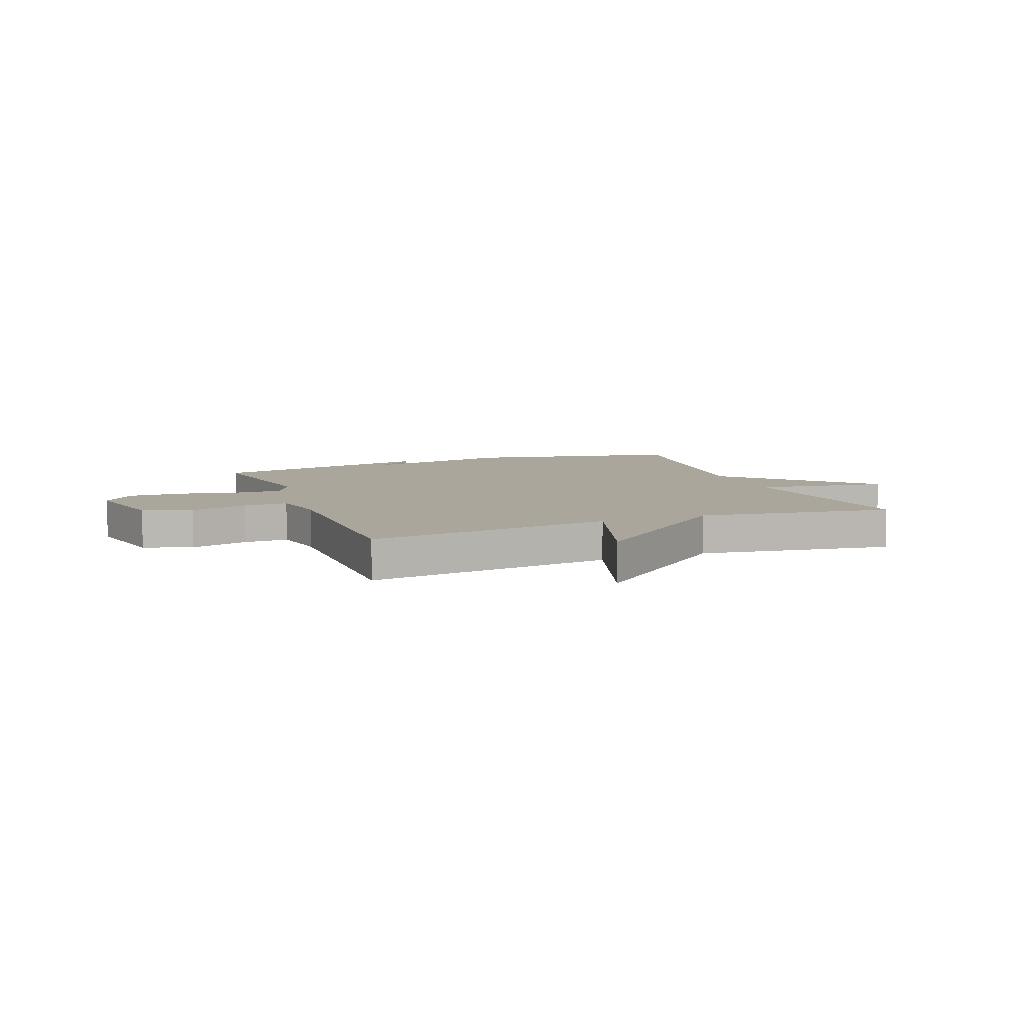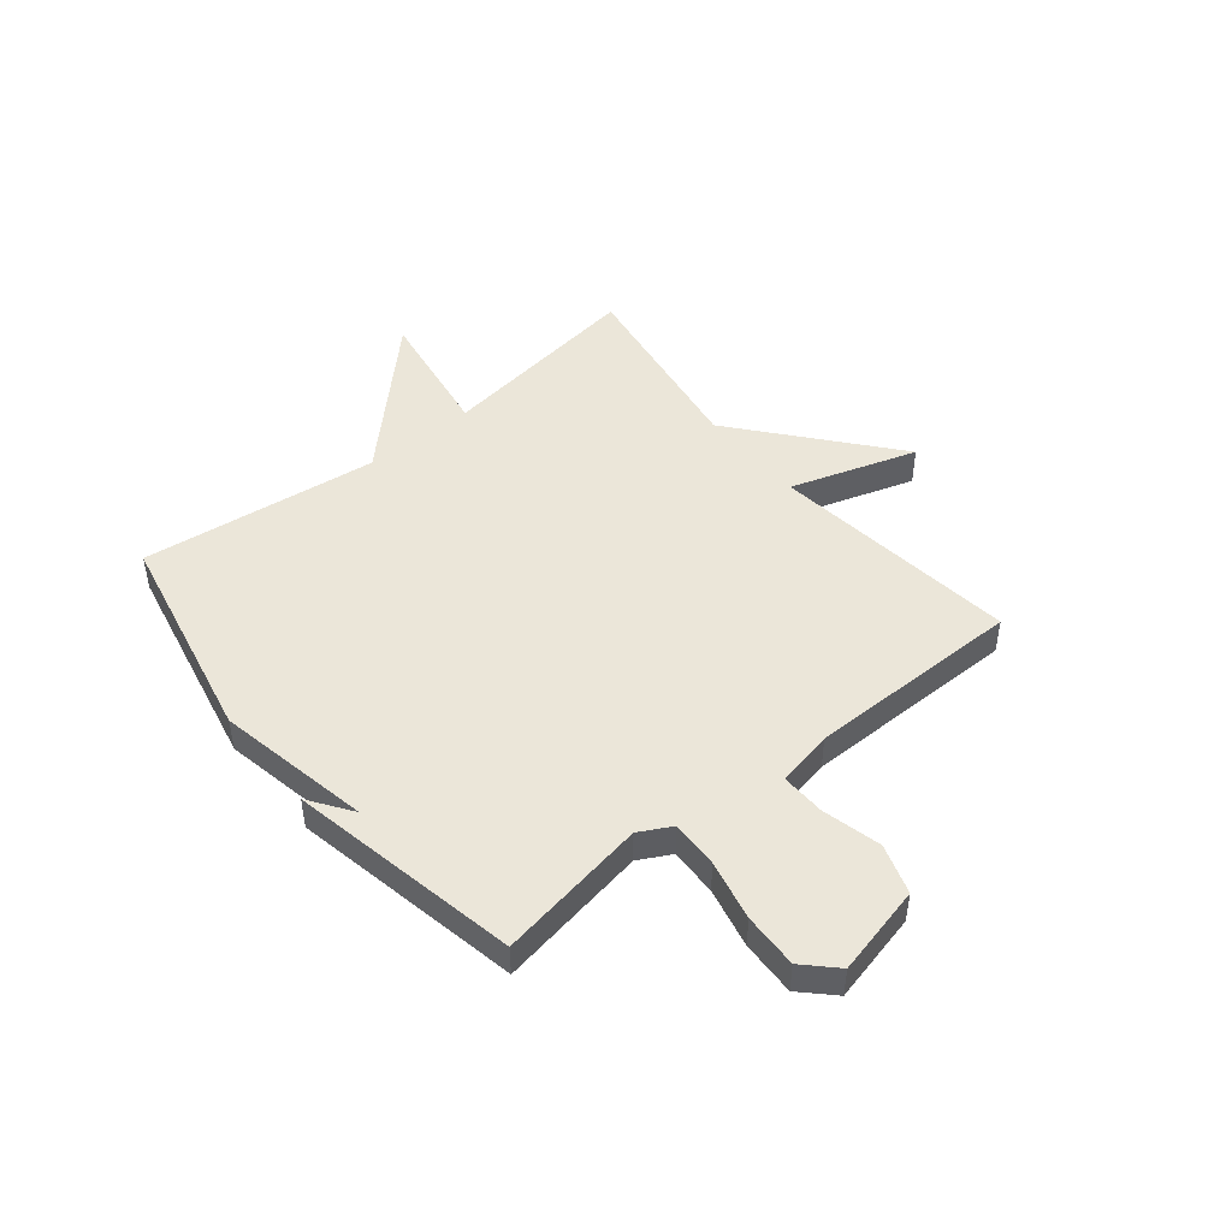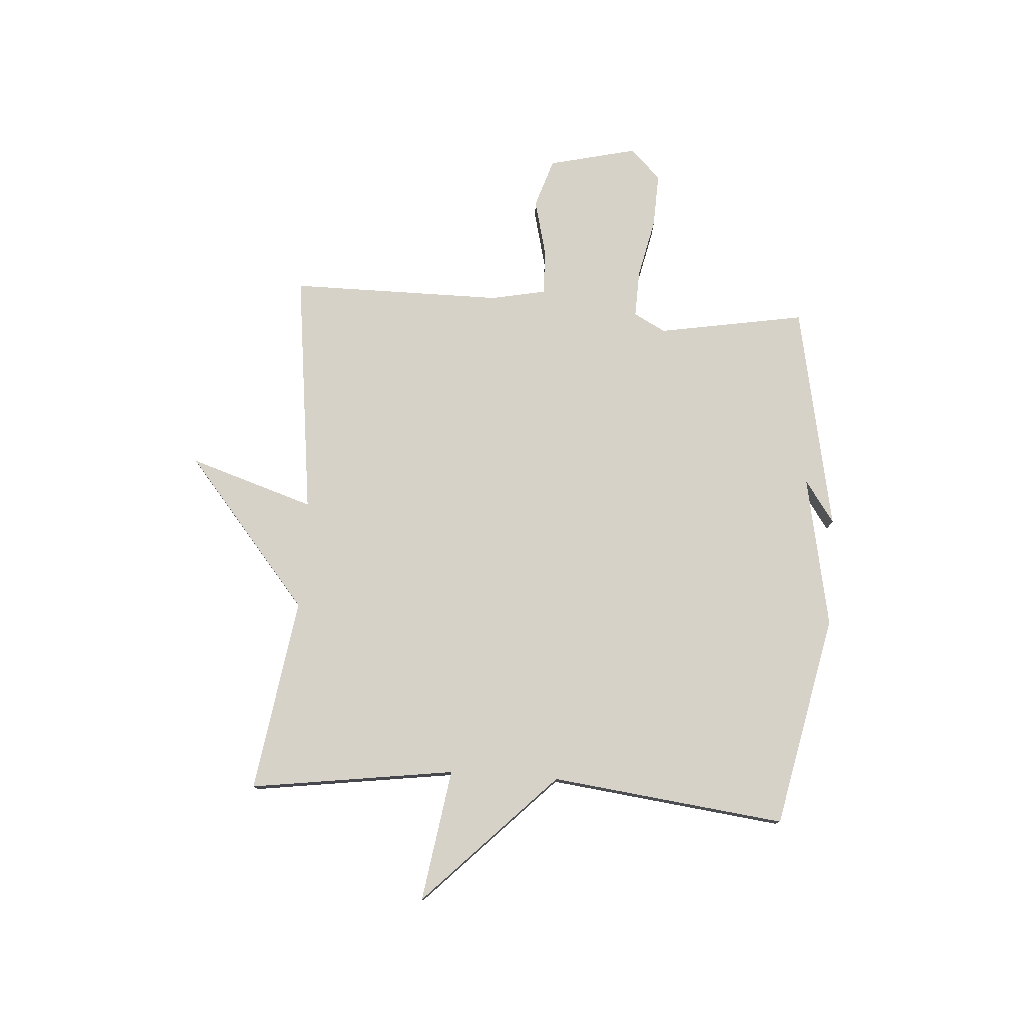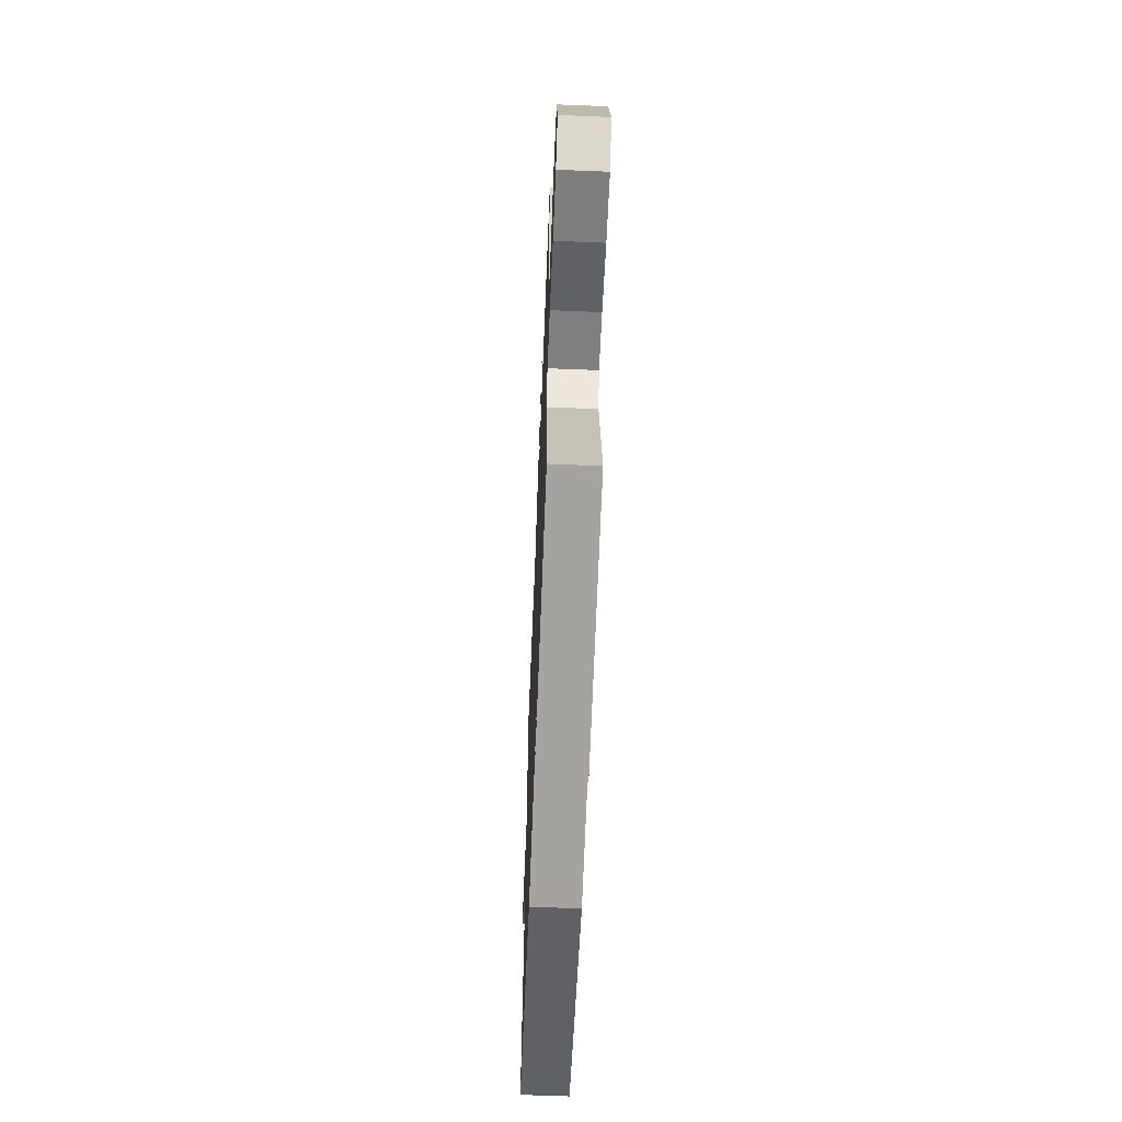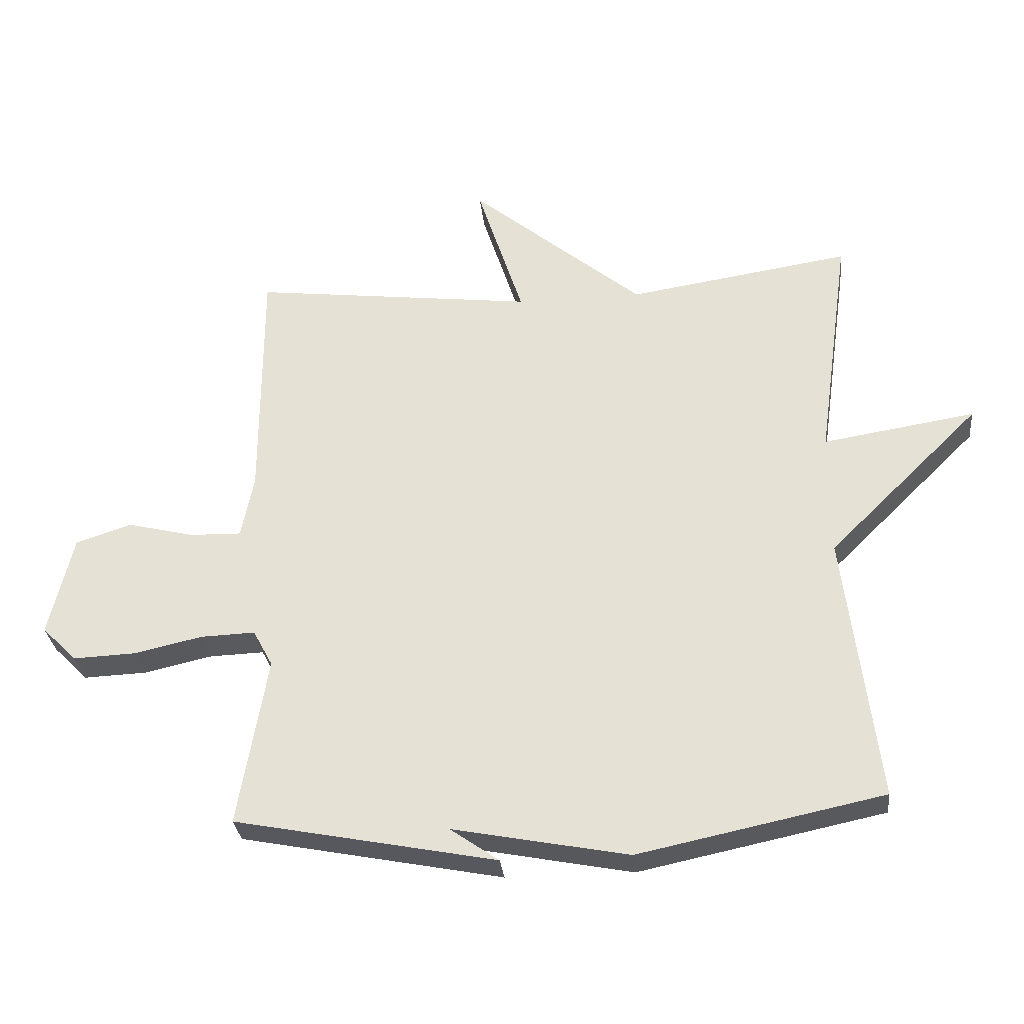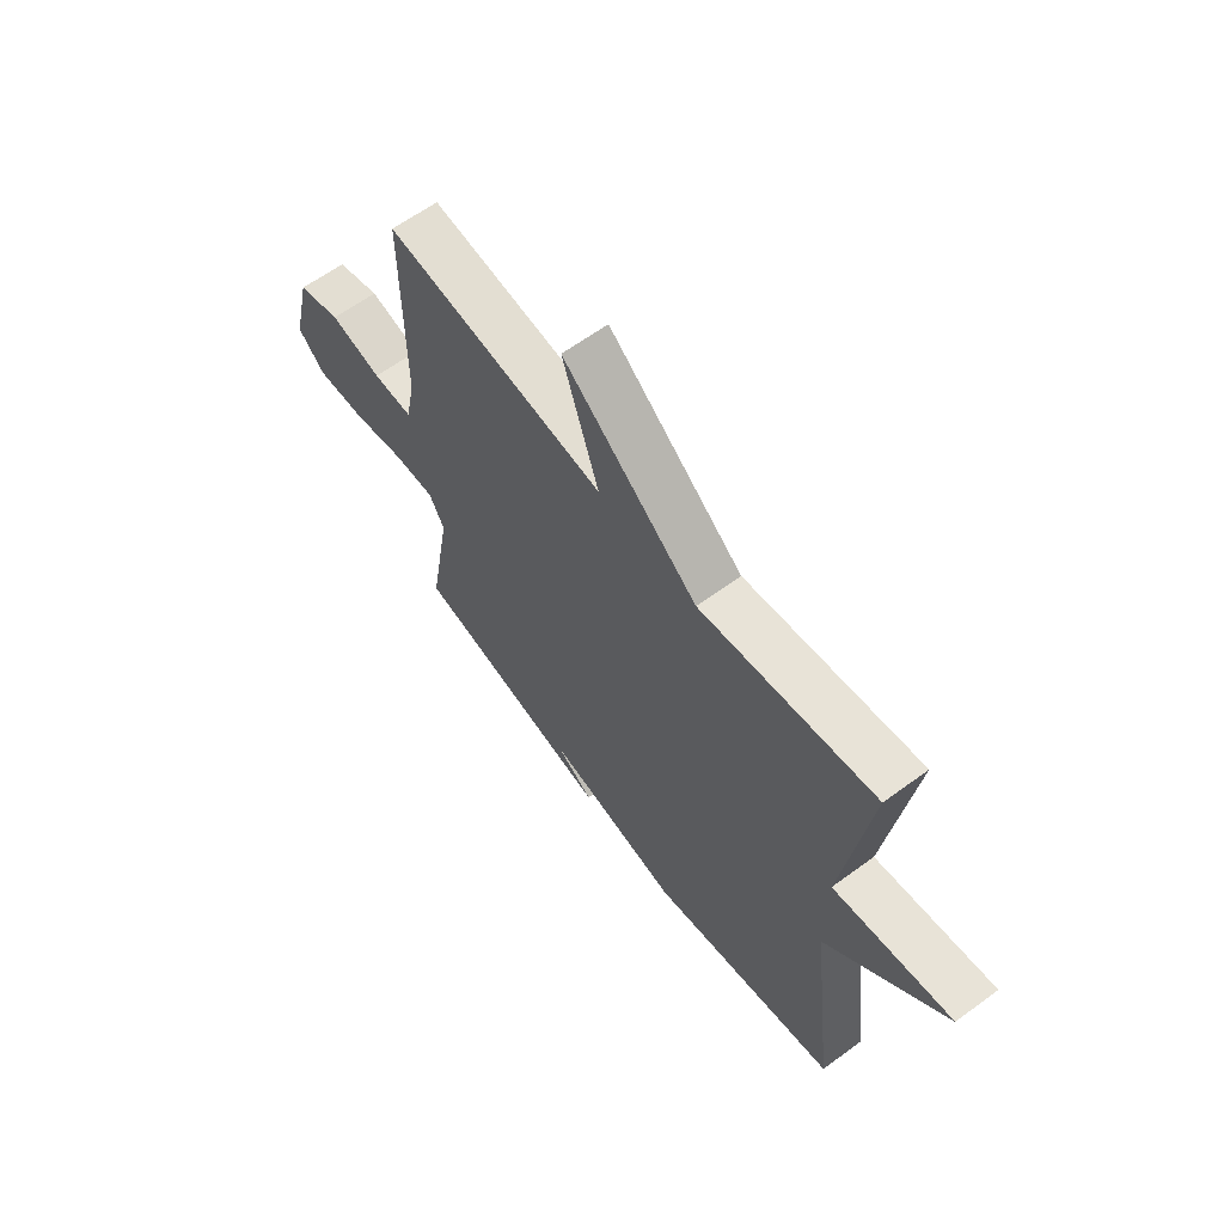
<metadata>
{"format":"obj","ext":"obj","renderer":"f3d","projection":"perspective","resolution":1024,"background":"white","views":[{"elev":8.0,"azim":-21.1,"up":"+Y"},{"elev":47.4,"azim":-129.2,"up":"+Y"},{"elev":77.8,"azim":93.8,"up":"+Y"},{"elev":-61.8,"azim":-92.3,"up":"+Z"},{"elev":-30.5,"azim":6.0,"up":"+Z"},{"elev":62.9,"azim":53.4,"up":"+Z"}]}
</metadata>
<code>
v -0.5 0.07 -0.5
v -0.454 0.07 -0.232
v -0.485 0.07 -0.174
v -0.571 0.07 -0.177
v -0.679 0.07 -0.201
v -0.778 0.07 -0.205
v -0.833 0.07 -0.15
v -0.795 0.07 0.011
v -0.706 0.07 0.04
v -0.601 0.07 0.014
v -0.52 0.07 0.012
v -0.5 0.07 0.113
v -0.5 0.07 0.5
v -0.053 0.07 0.446
v -0.126 0.07 0.673
v 0.147 0.07 0.446
v 0.5 0.07 0.5
v 0.448 0.07 0.127
v 0.689 0.07 0.165
v 0.448 0.07 -0.073
v 0.5 0.07 -0.5
v 0.113 0.07 -0.581
v -0.164 0.07 -0.527
v -0.087 0.07 -0.581
v -0.5 0 -0.5
v -0.454 0 -0.232
v -0.485 0 -0.174
v -0.571 0 -0.177
v -0.679 0 -0.201
v -0.778 0 -0.205
v -0.833 0 -0.15
v -0.795 0 0.011
v -0.706 0 0.04
v -0.601 0 0.014
v -0.52 0 0.012
v -0.5 0 0.113
v -0.5 0 0.5
v -0.053 0 0.446
v -0.126 0 0.673
v 0.147 0 0.446
v 0.5 0 0.5
v 0.448 0 0.127
v 0.689 0 0.165
v 0.448 0 -0.073
v 0.5 0 -0.5
v 0.113 0 -0.581
v -0.164 0 -0.527
v -0.087 0 -0.581
f 23 24 1
f 20 21 22 23
f 23 1 2
f 20 23 2
f 19 20 2
f 18 19 2
f 18 2 3
f 17 18 3
f 16 17 3
f 14 15 16
f 14 16 3 4
f 12 13 14
f 11 12 14
f 11 14 4 5
f 6 7 8
f 5 6 8
f 11 5 8
f 10 11 8
f 8 9 10
f 25 48 47
f 47 46 45 44
f 26 25 47
f 26 47 44
f 26 44 43
f 26 43 42
f 27 26 42
f 27 42 41
f 27 41 40
f 40 39 38
f 28 27 40 38
f 38 37 36
f 38 36 35
f 29 28 38 35
f 32 31 30
f 32 30 29
f 32 29 35
f 32 35 34
f 34 33 32
f 1 25 26 2
f 2 26 27 3
f 3 27 28 4
f 4 28 29 5
f 5 29 30 6
f 6 30 31 7
f 7 31 32 8
f 8 32 33 9
f 9 33 34 10
f 10 34 35 11
f 11 35 36 12
f 12 36 37 13
f 13 37 38 14
f 14 38 39 15
f 15 39 40 16
f 16 40 41 17
f 17 41 42 18
f 18 42 43 19
f 19 43 44 20
f 20 44 45 21
f 21 45 46 22
f 22 46 47 23
f 23 47 48 24
f 24 48 25 1

</code>
